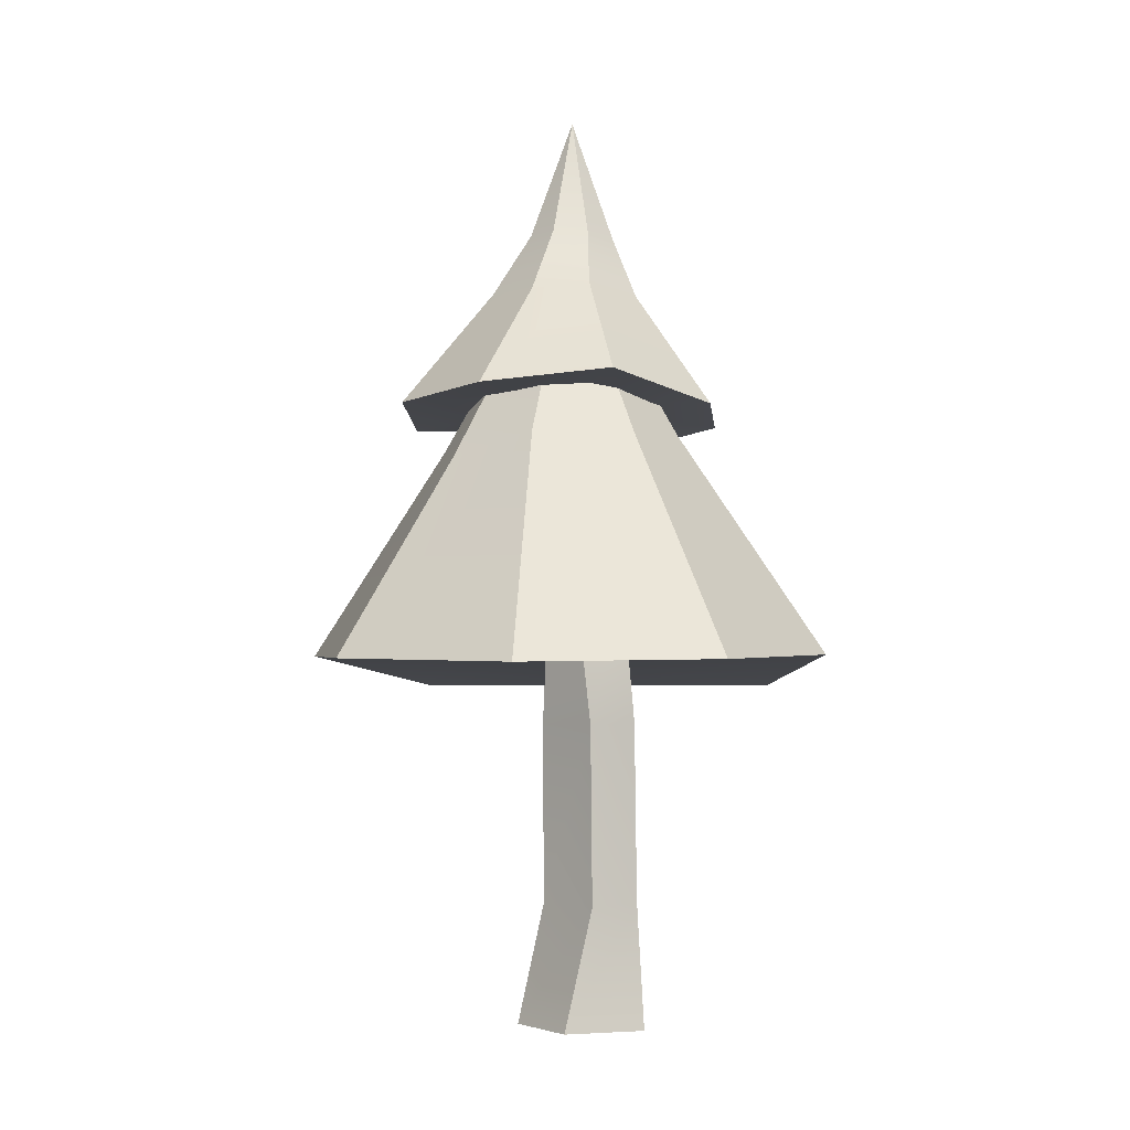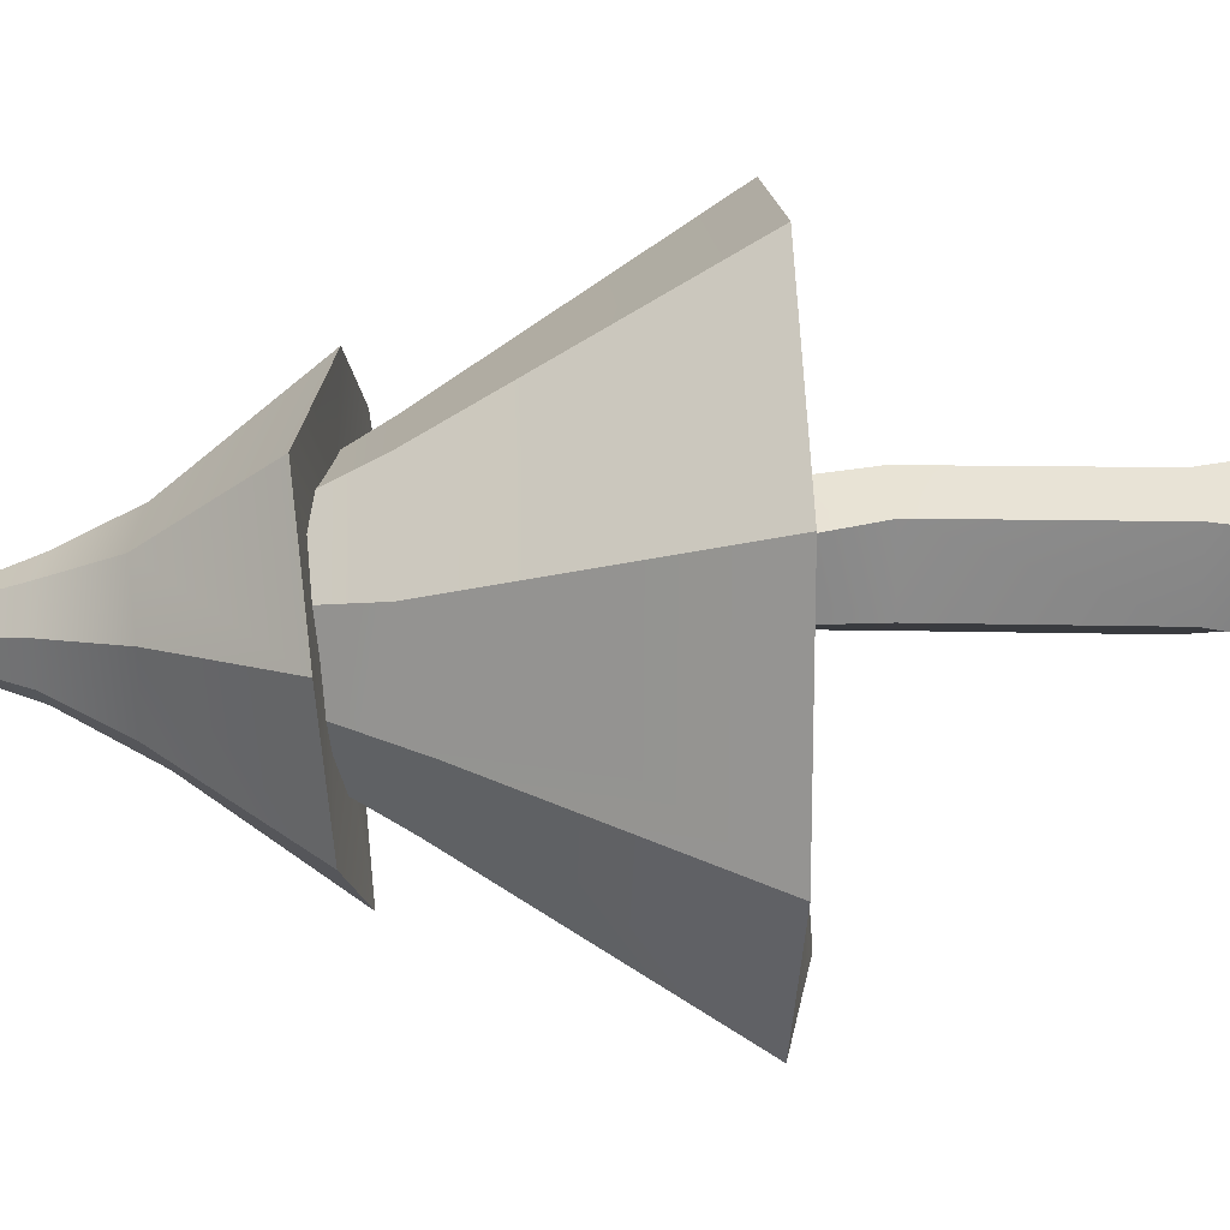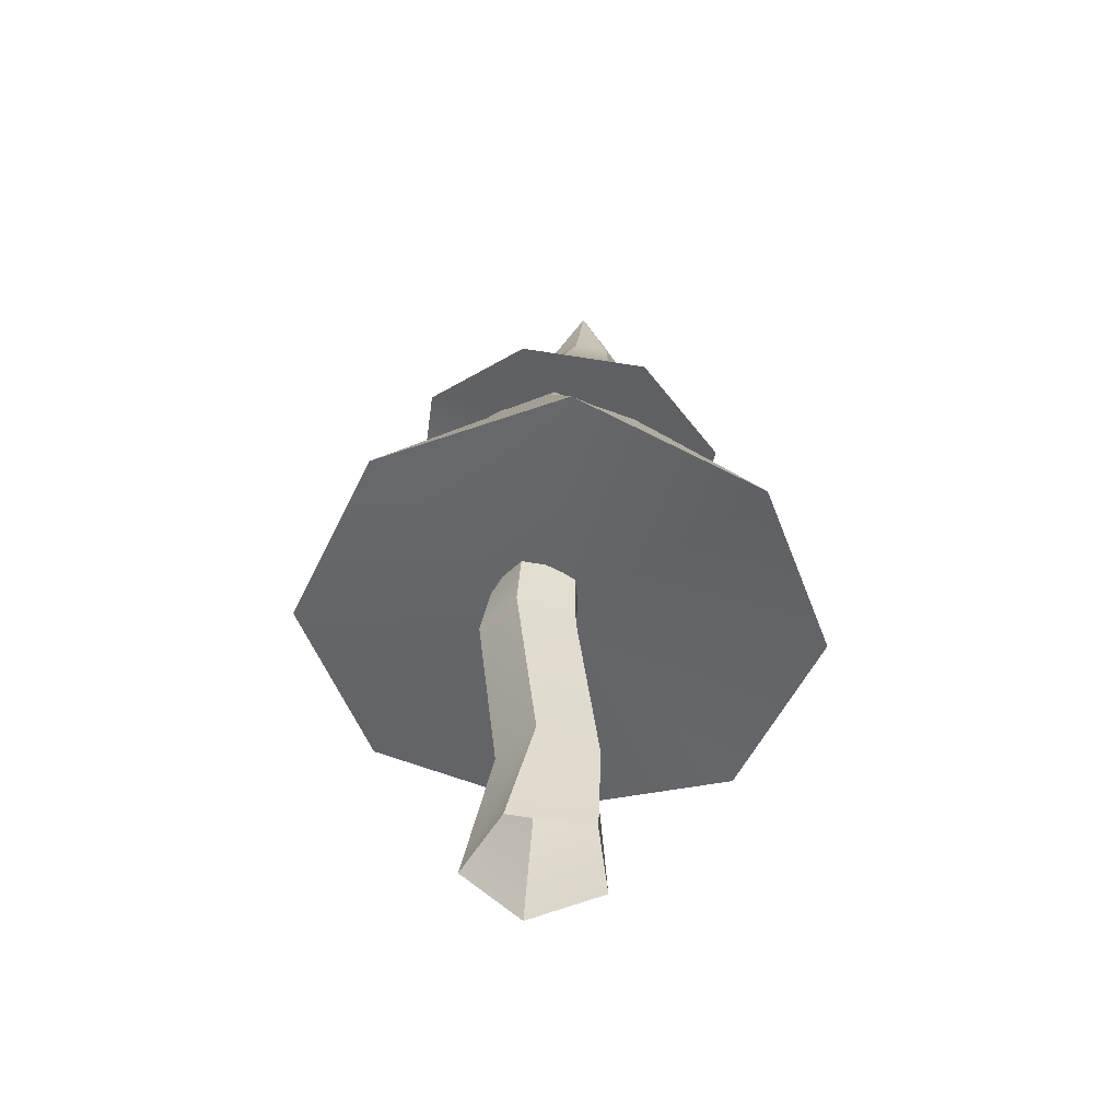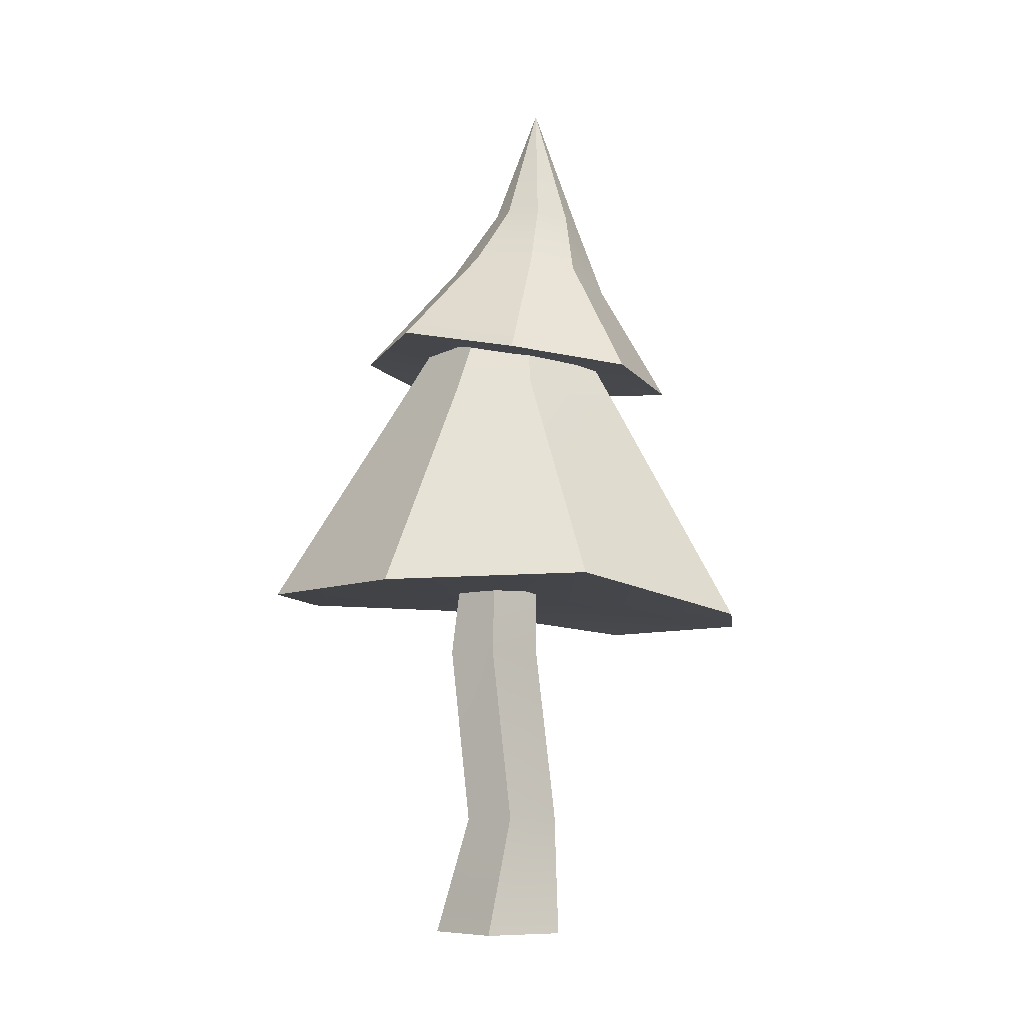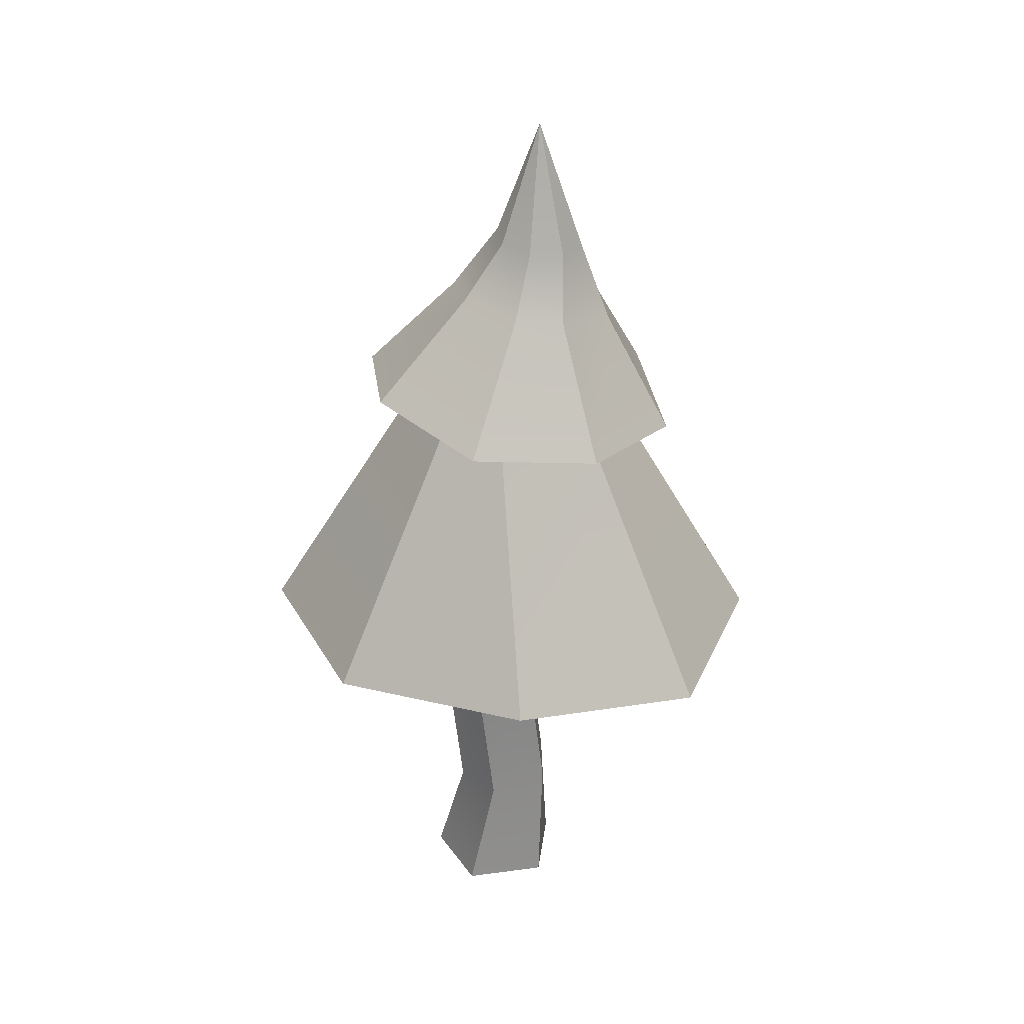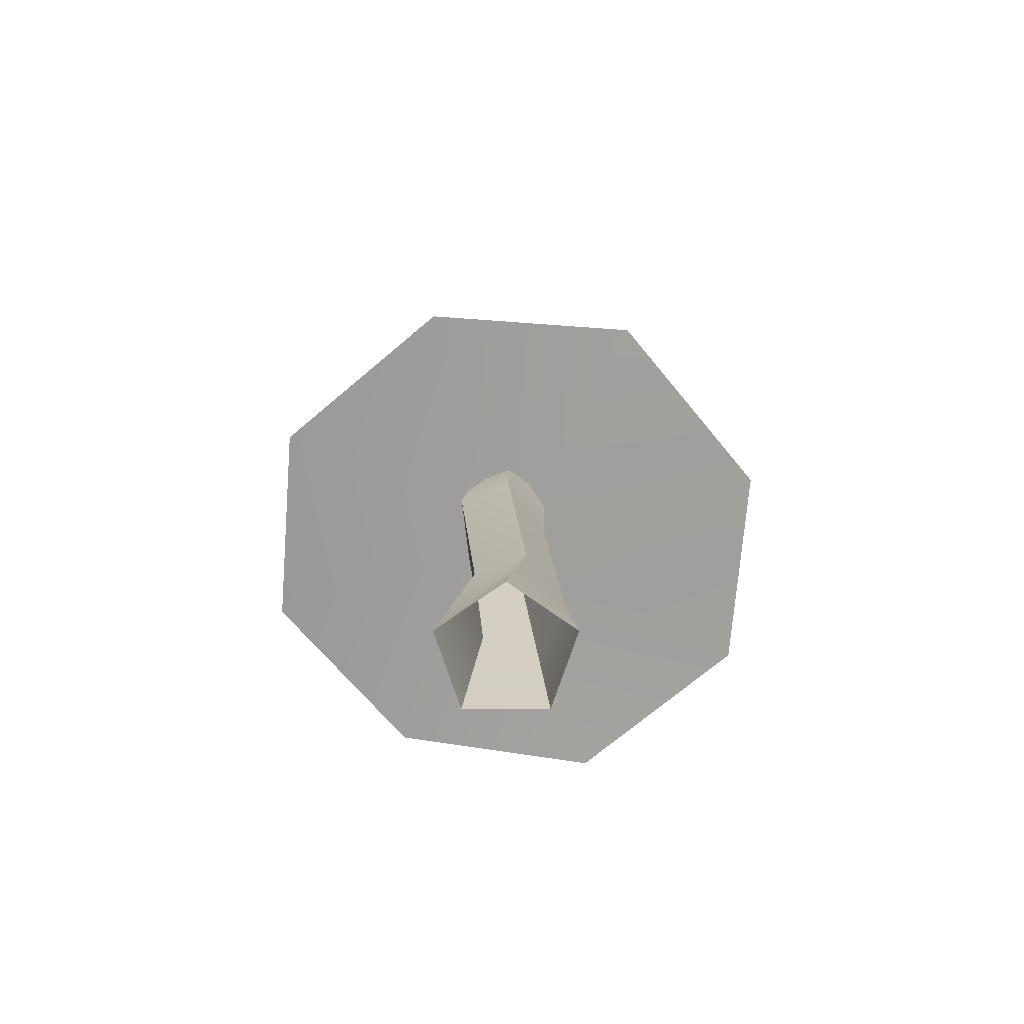
<metadata>
{"format":"obj","ext":"obj","renderer":"f3d","projection":"perspective","resolution":1024,"background":"white","views":[{"elev":-2.6,"azim":-34.6,"up":"+Y"},{"elev":35.9,"azim":-91.9,"up":"+Z"},{"elev":-51.8,"azim":42.7,"up":"+Y"},{"elev":-7.0,"azim":28.9,"up":"+Y"},{"elev":31.7,"azim":43.1,"up":"+Y"},{"elev":-69.9,"azim":17.9,"up":"+Y"}]}
</metadata>
<code>
v 0.5221 6.198 -1.641
v -0.7759 6.108 -1.539
v -1.511 6.28 -0.6026
v -1.401 6.365 0.6953
v -0.3897 6.491 1.532
v 0.8903 6.232 1.439
v 1.733 6.117 0.4483
v 1.618 5.994 -0.8473
v 0.4651 7.244 -0.9725
v -0.1827 7.324 -0.8942
v -0.5309 7.455 -0.407
v -0.5003 7.43 0.2735
v -0.01398 7.497 0.5987
v 0.6338 7.418 0.5204
v 0.9669 7.363 0.1401
v 0.9814 7.208 -0.5671
v 0.1288 6.354 -0.08635
v 0.4494 8.015 -0.6352
v 0.09802 8.058 -0.5927
v 0.3184 9.324 -0.1832
v -0.1189 8.1 -0.3127
v -0.07424 8.115 0.04073
v 0.2058 8.096 0.2606
v 0.5573 8.053 0.2181
v 0.7742 8.011 -0.06182
v 0.7295 7.995 -0.4153
g pCylinder7
f 1 2 10 9
f 2 3 11 10
f 3 4 12 11
f 4 5 13 12
f 5 6 14 13
f 6 7 15 14
f 7 8 16 15
f 8 1 9 16
f 2 1 17
f 3 2 17
f 4 3 17
f 5 4 17
f 6 5 17
f 7 6 17
f 8 7 17
f 1 8 17
f 18 19 20
f 19 21 20
f 21 22 20
f 22 23 20
f 23 24 20
f 24 25 20
f 25 26 20
f 26 18 20
f 9 10 19 18
f 10 11 21 19
f 11 12 22 21
f 12 13 23 22
f 13 14 24 23
f 14 15 25 24
f 15 16 26 25
f 16 9 18 26
v 2.005 3.364 -1.906
v 0.09883 3.364 -2.696
v -1.807 3.685 -1.906
v -2.597 3.657 -0
v -1.807 3.62 1.906
v 0.09883 3.647 2.696
v 2.005 3.698 1.906
v 2.795 3.364 -0
v 1.059 5.693 -0.9658
v 0.09883 5.693 -1.363
v -0.7795 5.823 -0.9658
v -1.259 5.693 -0.005644
v -0.8613 5.91 0.82
v 0.09883 5.91 1.218
v 0.8582 5.925 0.9545
v 1.457 5.693 -0.005644
v 0.09883 3.659 -0
v 0.4182 7.246 -0.3194
v 0.09883 7.246 -0.4517
v -0.2205 7.246 -0.3194
v -0.3528 7.246 0
v -0.2205 7.246 0.3194
v 0.09883 7.246 0.4517
v 0.4182 7.246 0.3194
v 0.5505 7.246 0
g pCylinder6
f 27 28 36 35
f 28 29 37 36
f 29 30 38 37
f 30 31 39 38
f 31 32 40 39
f 32 33 41 40
f 33 34 42 41
f 34 27 35 42
f 28 27 43
f 29 28 43
f 30 29 43
f 31 30 43
f 32 31 43
f 33 32 43
f 34 33 43
f 27 34 43
f 35 36 45 44
f 36 37 46 45
f 37 38 47 46
f 38 39 48 47
f 39 40 49 48
f 40 41 50 49
f 41 42 51 50
f 42 35 44 51
v 0.3675 -0.06234 -0.3417
v -0.4257 -0.06234 -0.08391
v -0.4257 -0.06234 0.7501
v 0.3675 -0.06234 1.008
v 0.8578 -0.06234 0.3331
v 0.306 4.338 -0.06737
v -0.1648 4.338 0.0856
v -0.1648 4.338 0.5806
v 0.306 4.338 0.7336
v 0.5969 4.338 0.3331
v 0.3424 3.012 0.8828
v -0.1839 2.99 0.8588
v -0.3156 2.992 0.204
v 0.1293 3.016 -0.1766
v 0.5359 3.029 0.2429
v 0.2642 1.187 -0.3508
v 0.6795 1.2 0.07759
v 0.4818 1.184 0.731
v -0.05557 1.16 0.7065
v -0.1901 1.163 0.0379
g pCylinder5
f 52 53 71 67
f 53 54 70 71
f 54 55 69 70
f 55 56 68 69
f 56 52 67 68
f 63 62 60 59
f 64 63 59 58
f 65 64 58 57
f 66 65 57 61
f 62 66 61 60
f 68 67 65 66
f 69 68 66 62
f 70 69 62 63
f 71 70 63 64
f 67 71 64 65

</code>
